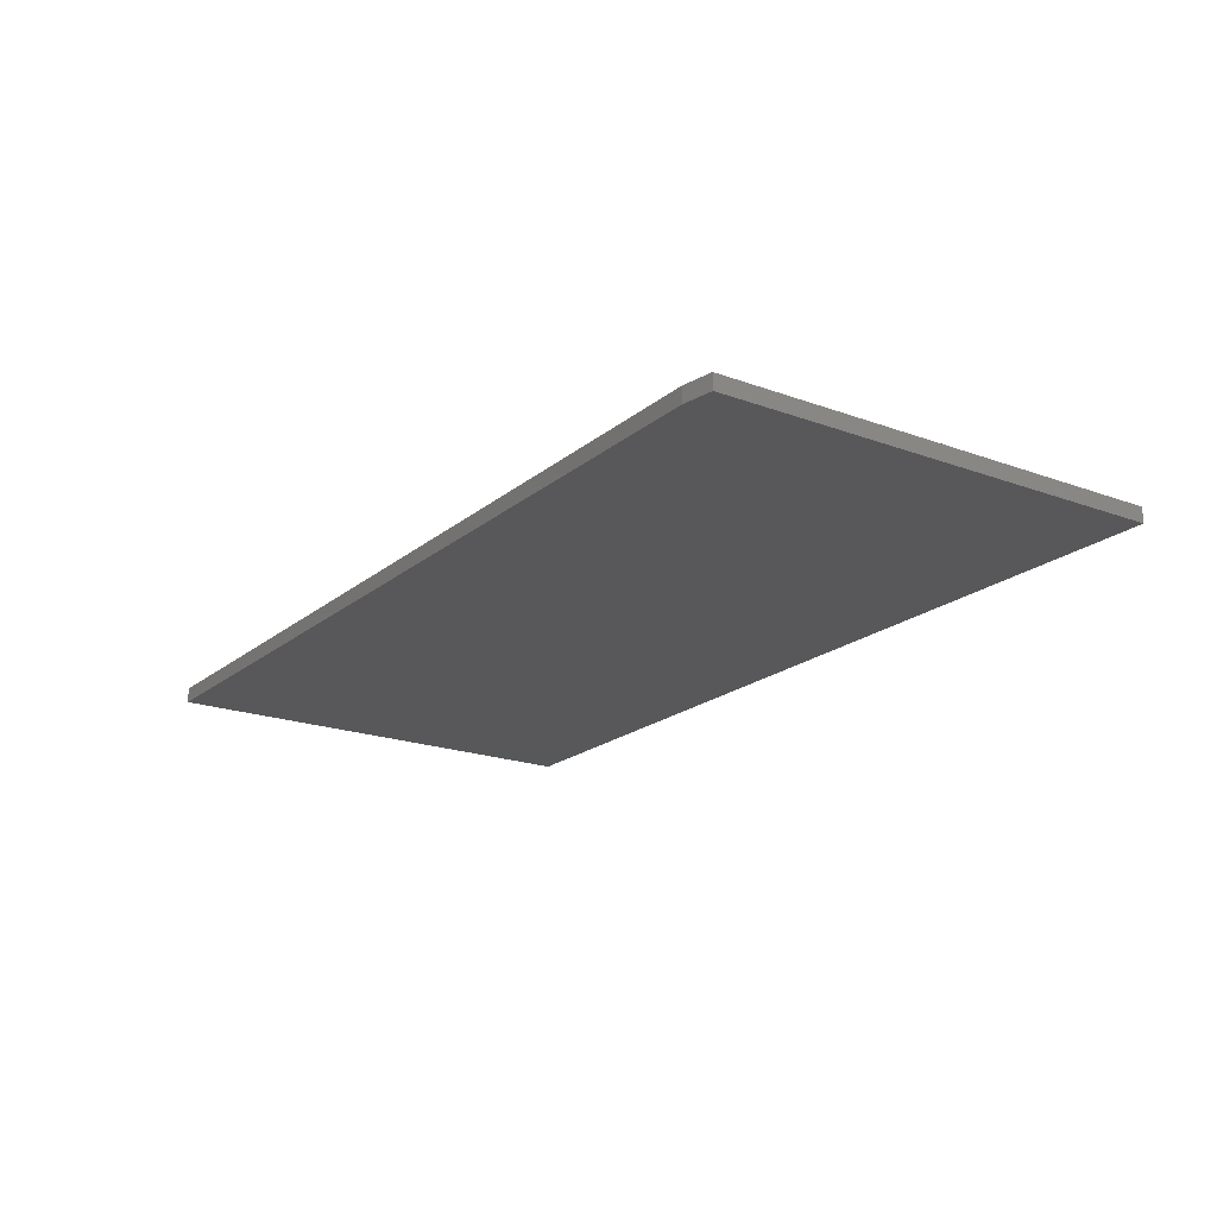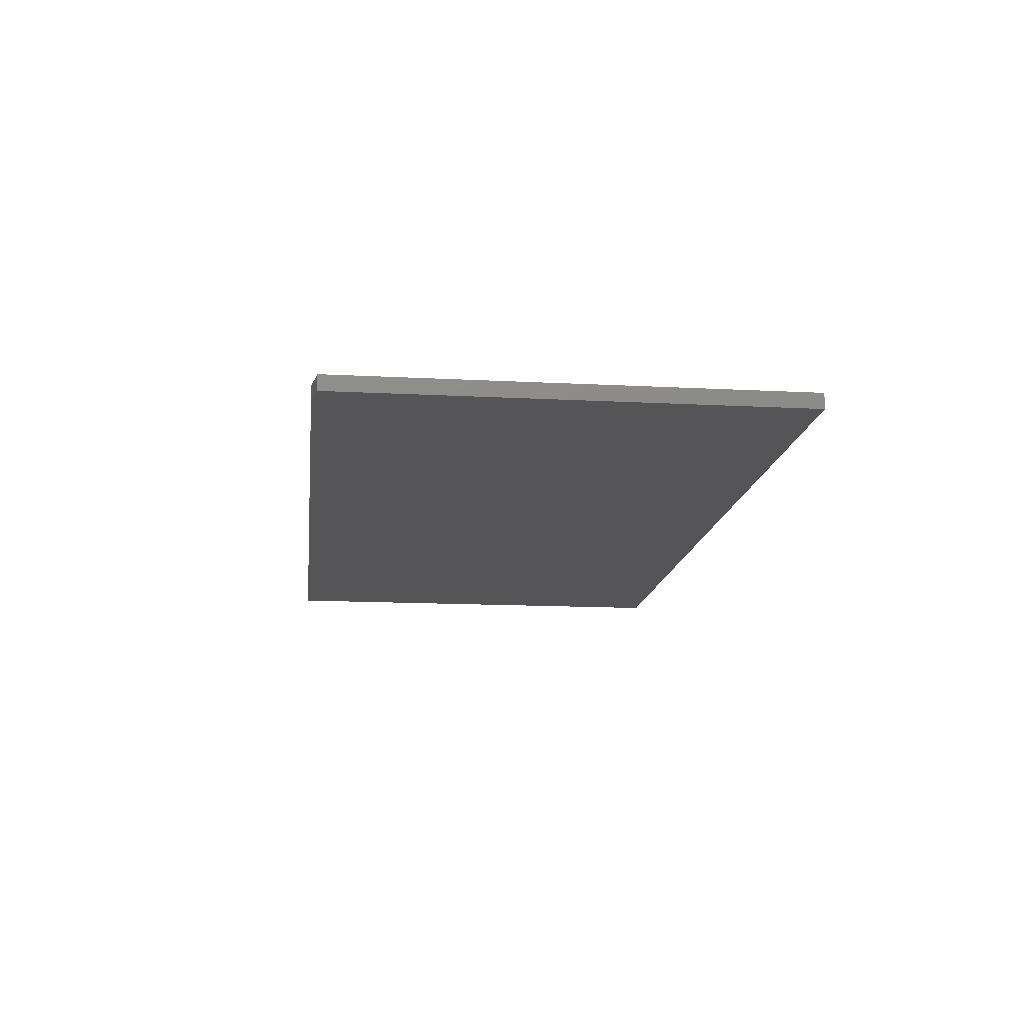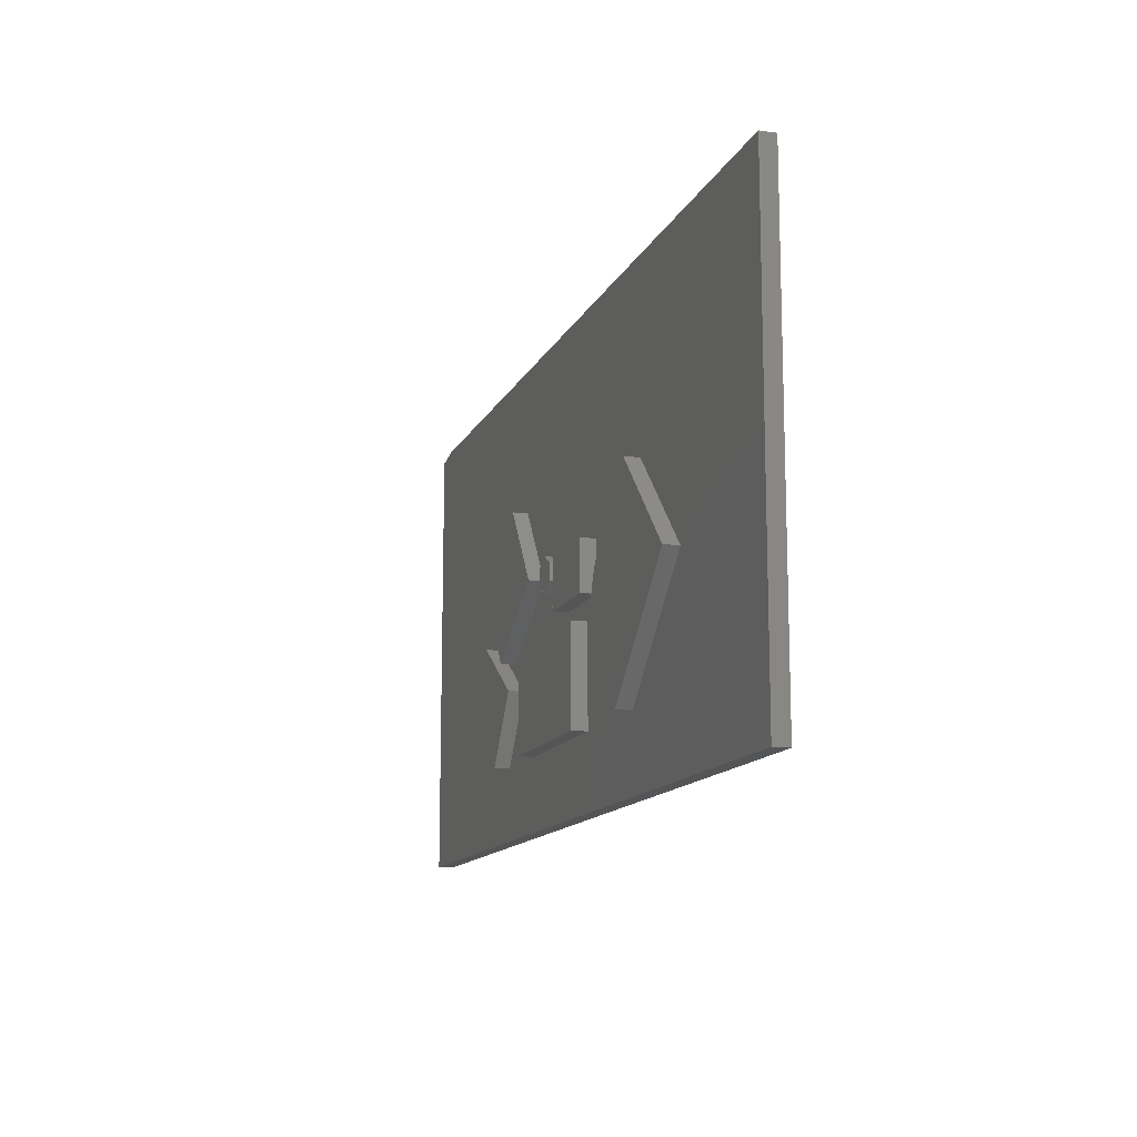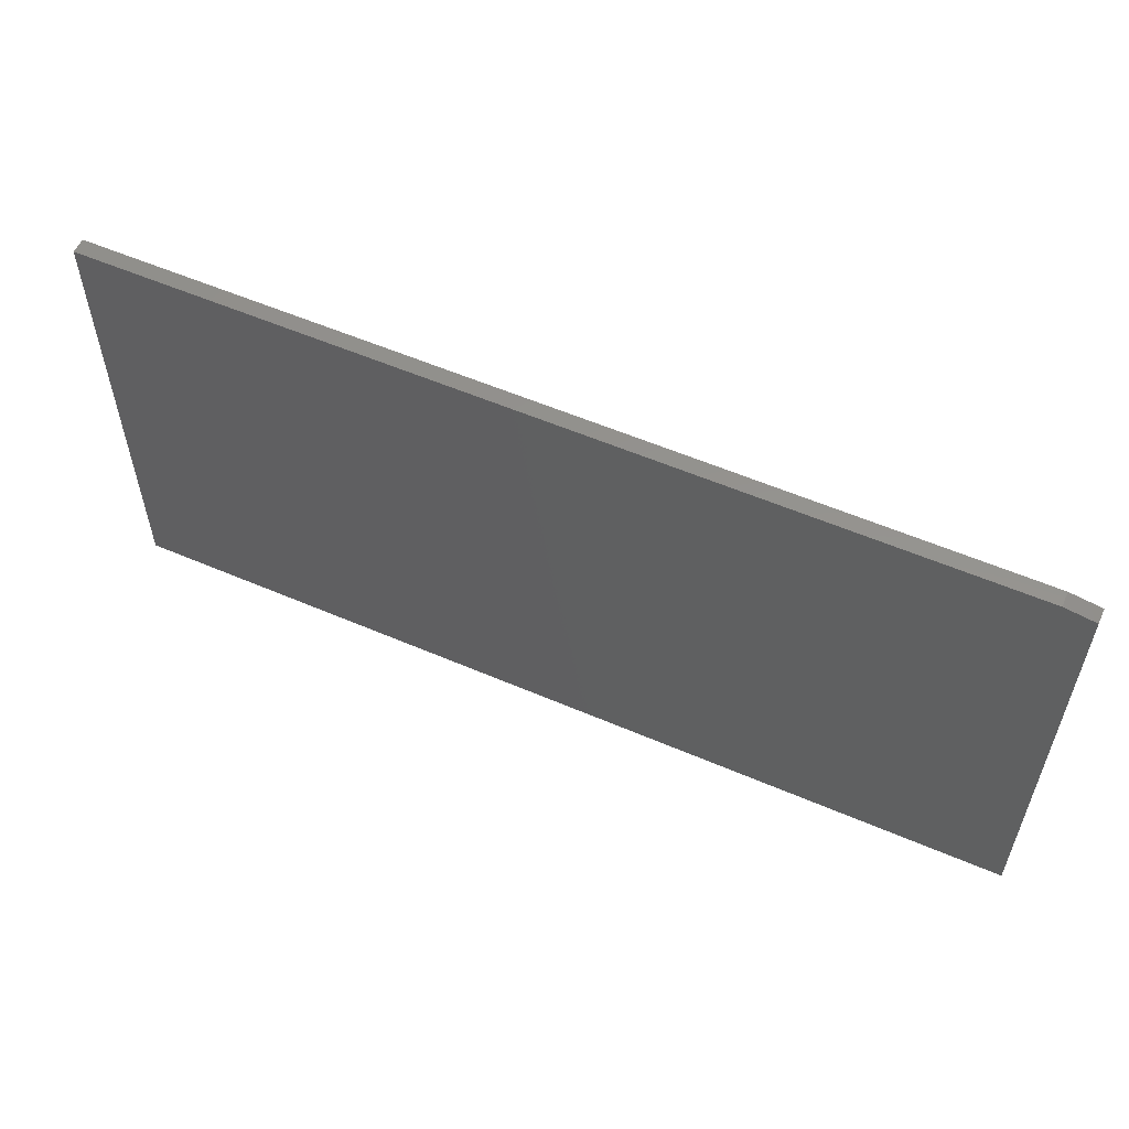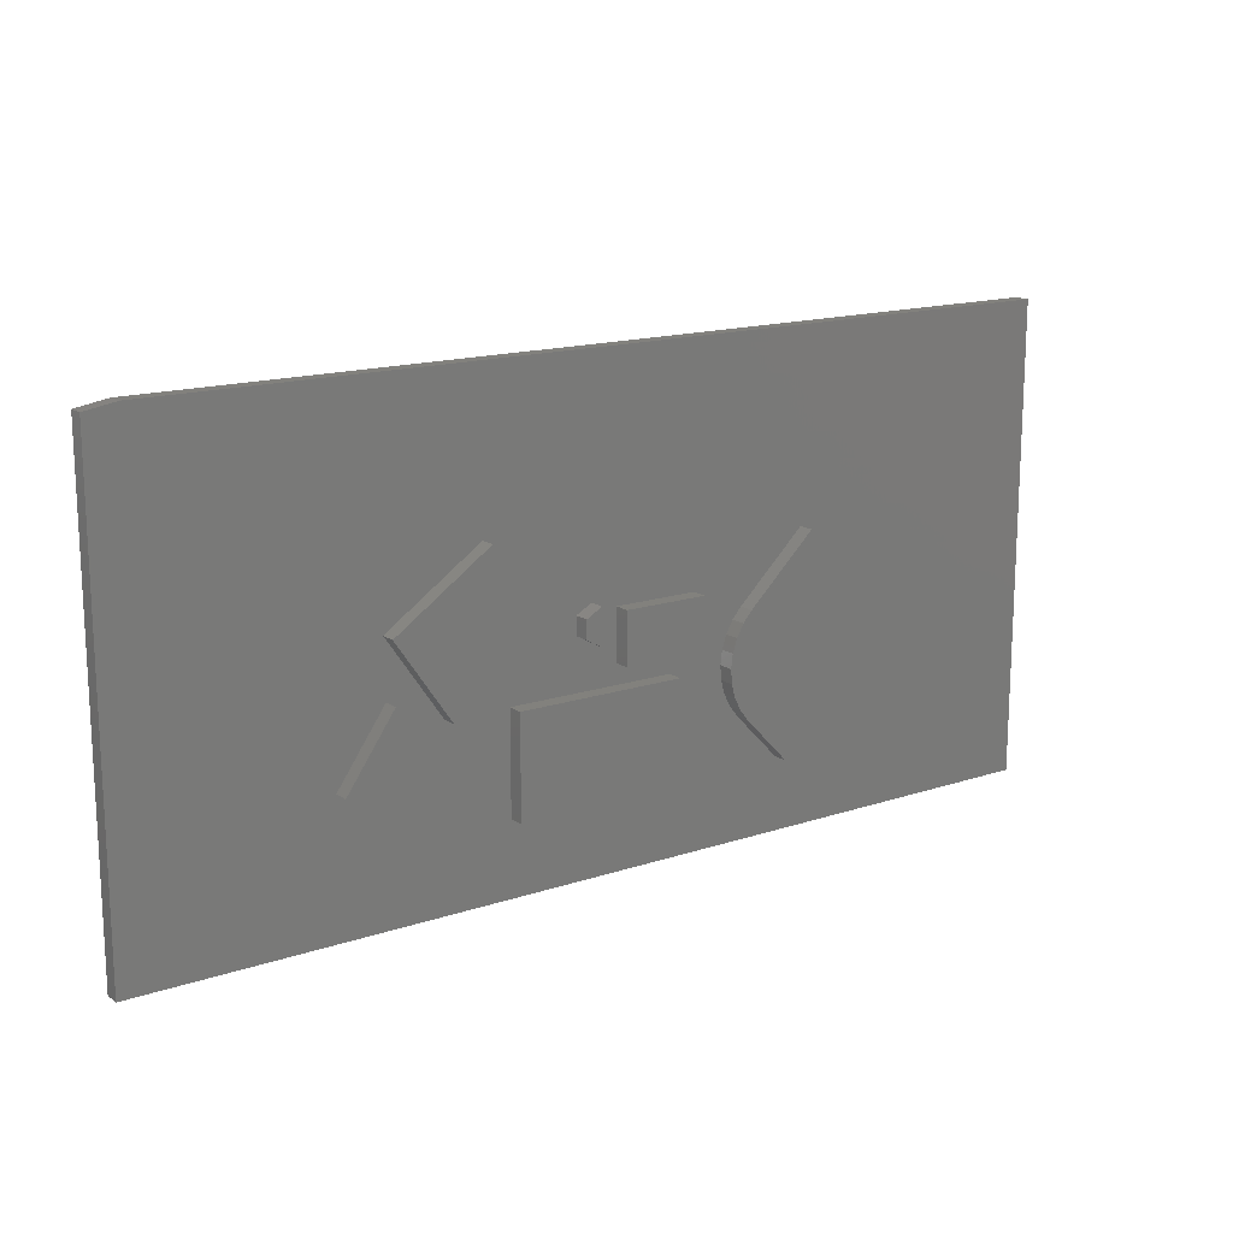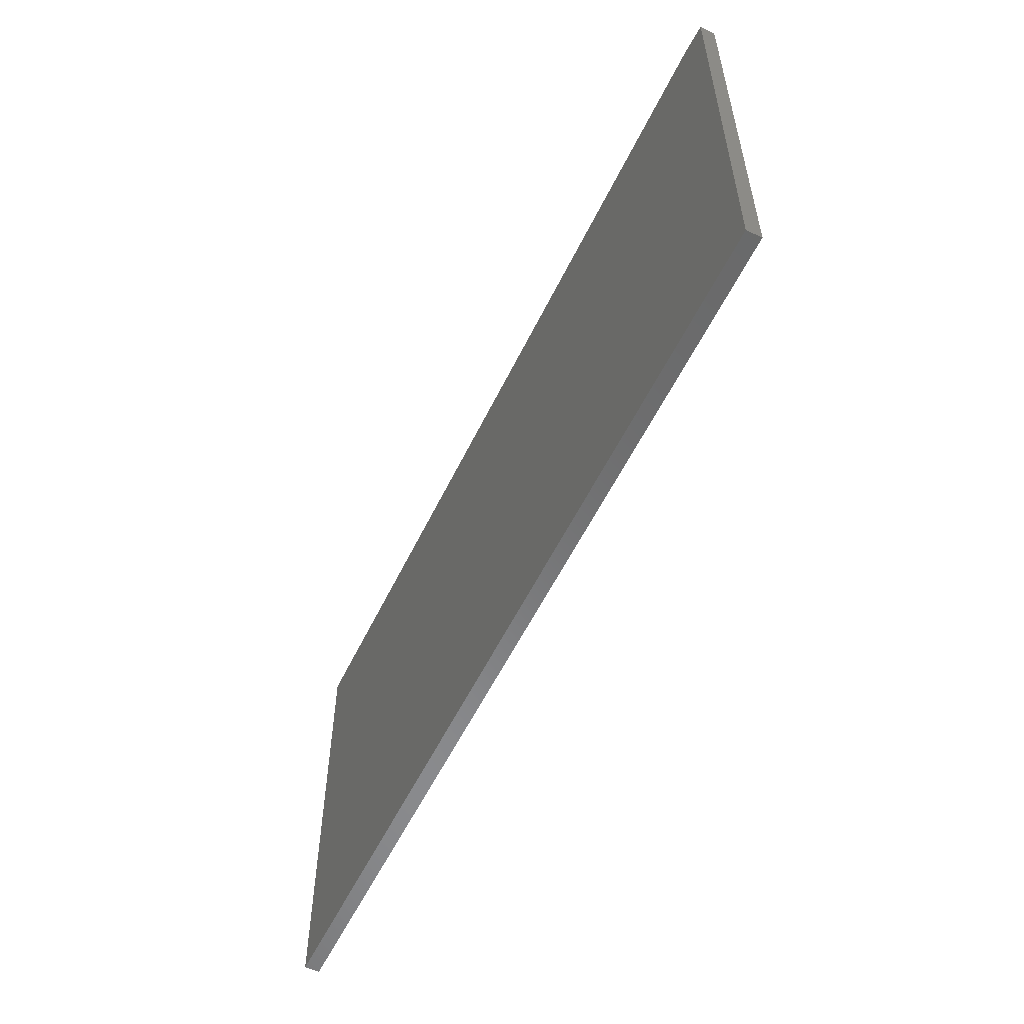
<metadata>
{"format":"stl","ext":"stl","renderer":"f3d","projection":"perspective","resolution":1024,"background":"white","views":[{"elev":-19.8,"azim":-124.3,"up":"+Z"},{"elev":-14.3,"azim":-96.6,"up":"+Z"},{"elev":-13.1,"azim":72.4,"up":"+Y"},{"elev":56.5,"azim":-155.8,"up":"+Y"},{"elev":15.6,"azim":-35.1,"up":"+Y"},{"elev":-56.0,"azim":-115.5,"up":"+Y"}]}
</metadata>
<code>
# stl→obj: 78 verts, 152 faces
v 0.03906 0.01382 0.02344
v 0.02344 0.01151 0.02344
v 0.02344 -0.01562 0.02344
v 0.0002467 0.02484 0.02344
v -0.02344 0.01151 0.02344
v -0.1616 0.129 0.02344
v -0.3047 0.03125 0.02344
v -0.303 -0.05345 0.02344
v -0.2212 -0.09038 0.02344
v 0.125 -0.09219 0.02344
v 0.209 -0.09471 0.02344
v 0.2116 -0.07347 0.02344
v -0.1797 -0.1377 0.02344
v -0.2516 -0.2426 0.02344
v -0.125 -0.2422 0.02344
v -0.125 -0.09219 0.02344
v 0.03906 -0.0625 0.02344
v 0.0002467 -0.02895 0.02344
v 0.1641 -0.0625 0.02344
v 0.2182 -0.05314 0.02344
v 0.2287 -0.03448 0.02344
v 0.1641 0.01382 0.02344
v 0.2426 -0.01822 0.02344
v 0.3428 0.07821 0.02344
v 0.75 -0.3516 0.02344
v 0.75 0.3519 0.02344
v 0.4844 -0.07015 0.02344
v 0.3057 -0.2421 0.02344
v 0.125 -0.2422 0.02344
v -0.6719 -0.3516 0.02344
v -0.375 -0.1562 0.02344
v -0.6719 0.3441 0.02344
v -0.625 0.3519 0.02344
v 0.2393 -0.1725 0.02344
v 0.2261 -0.1557 0.02344
v 0.2164 -0.1366 0.02344
v 0.2107 -0.116 0.02344
v -0.02344 -0.01562 0.02344
v -0.07812 0.007401 0.02344
v 0.03906 0.01382 0.04688
v 0.03906 -0.0625 0.04688
v 0.1641 0.01382 0.04688
v 0.1641 -0.0625 0.04688
v -0.02344 0.01151 0.04688
v -0.02344 -0.01562 0.04688
v 0.0002467 0.02484 0.04688
v 0.02344 0.01151 0.04688
v 0.02344 -0.01562 0.04688
v 0.0002467 -0.02895 0.04688
v -0.303 -0.05345 0.04688
v -0.375 -0.1562 0.04688
v -0.1797 -0.1377 0.04688
v -0.2516 -0.2426 0.04688
v -0.1616 0.129 0.04688
v -0.3047 0.03125 0.04688
v -0.07812 0.007401 0.04688
v -0.2212 -0.09038 0.04688
v 0.4844 -0.07015 0.04688
v 0.3428 0.07821 0.04688
v 0.2426 -0.01822 0.04688
v 0.2287 -0.03448 0.04688
v 0.2182 -0.05314 0.04688
v 0.2116 -0.07347 0.04688
v 0.209 -0.09471 0.04688
v 0.2107 -0.116 0.04688
v 0.2164 -0.1366 0.04688
v 0.2261 -0.1557 0.04688
v 0.2393 -0.1725 0.04688
v 0.3057 -0.2421 0.04688
v -0.125 -0.09219 0.04688
v -0.125 -0.2422 0.04688
v 0.125 -0.09219 0.04688
v 0.125 -0.2422 0.04688
v -0.625 0.3519 0
v 0.75 0.3519 0
v -0.6719 0.3441 0
v 0.75 -0.3516 0
v -0.6719 -0.3516 0
f 1 2 3
f 1 4 2
f 5 4 6
f 7 8 9
f 10 11 12
f 13 14 15
f 13 15 16
f 13 16 9
f 13 9 8
f 17 1 3
f 17 3 18
f 17 18 16
f 17 16 10
f 17 10 19
f 19 10 12
f 19 12 20
f 19 20 21
f 22 19 21
f 22 21 23
f 22 23 24
f 25 26 27
f 25 27 28
f 25 28 29
f 25 29 15
f 25 15 30
f 30 15 14
f 30 14 31
f 30 31 8
f 30 8 7
f 30 7 32
f 24 27 26
f 24 26 33
f 24 33 6
f 24 6 4
f 24 4 1
f 24 1 22
f 29 28 34
f 29 34 35
f 29 35 36
f 29 36 37
f 29 37 11
f 29 11 10
f 33 32 6
f 6 32 7
f 16 18 9
f 9 18 38
f 9 38 39
f 39 38 5
f 39 5 6
f 40 1 41
f 41 1 17
f 42 22 40
f 40 22 1
f 43 19 42
f 42 19 22
f 41 17 43
f 43 17 19
f 41 43 40
f 40 43 42
f 44 5 45
f 45 5 38
f 46 4 44
f 44 4 5
f 47 2 46
f 46 2 4
f 48 3 47
f 47 3 2
f 49 18 48
f 48 18 3
f 45 38 49
f 49 38 18
f 45 49 48
f 45 48 44
f 44 48 47
f 44 47 46
f 50 8 51
f 51 8 31
f 52 13 50
f 50 13 8
f 53 14 52
f 52 14 13
f 51 31 53
f 53 31 14
f 51 53 50
f 50 53 52
f 54 6 55
f 55 6 7
f 56 39 54
f 54 39 6
f 57 9 56
f 56 9 39
f 55 7 57
f 57 7 9
f 55 57 54
f 54 57 56
f 58 59 60
f 58 60 61
f 58 61 62
f 58 62 63
f 58 63 64
f 58 64 65
f 58 65 66
f 58 66 67
f 58 67 68
f 58 68 69
f 59 24 60
f 60 24 23
f 68 34 69
f 69 34 28
f 34 68 35
f 35 68 67
f 35 67 36
f 36 67 66
f 36 66 37
f 37 66 65
f 37 65 11
f 11 65 64
f 11 64 12
f 12 64 63
f 12 63 20
f 20 63 62
f 20 62 21
f 21 62 61
f 21 61 23
f 23 61 60
f 58 27 59
f 59 27 24
f 69 28 58
f 58 28 27
f 70 16 71
f 71 16 15
f 72 10 70
f 70 10 16
f 73 29 72
f 72 29 10
f 71 15 73
f 73 15 29
f 71 73 70
f 70 73 72
f 74 75 76
f 76 75 77
f 76 77 78
f 32 76 30
f 30 76 78
f 26 75 33
f 33 75 74
f 32 33 76
f 76 33 74
f 25 77 26
f 26 77 75
f 30 78 25
f 25 78 77

</code>
